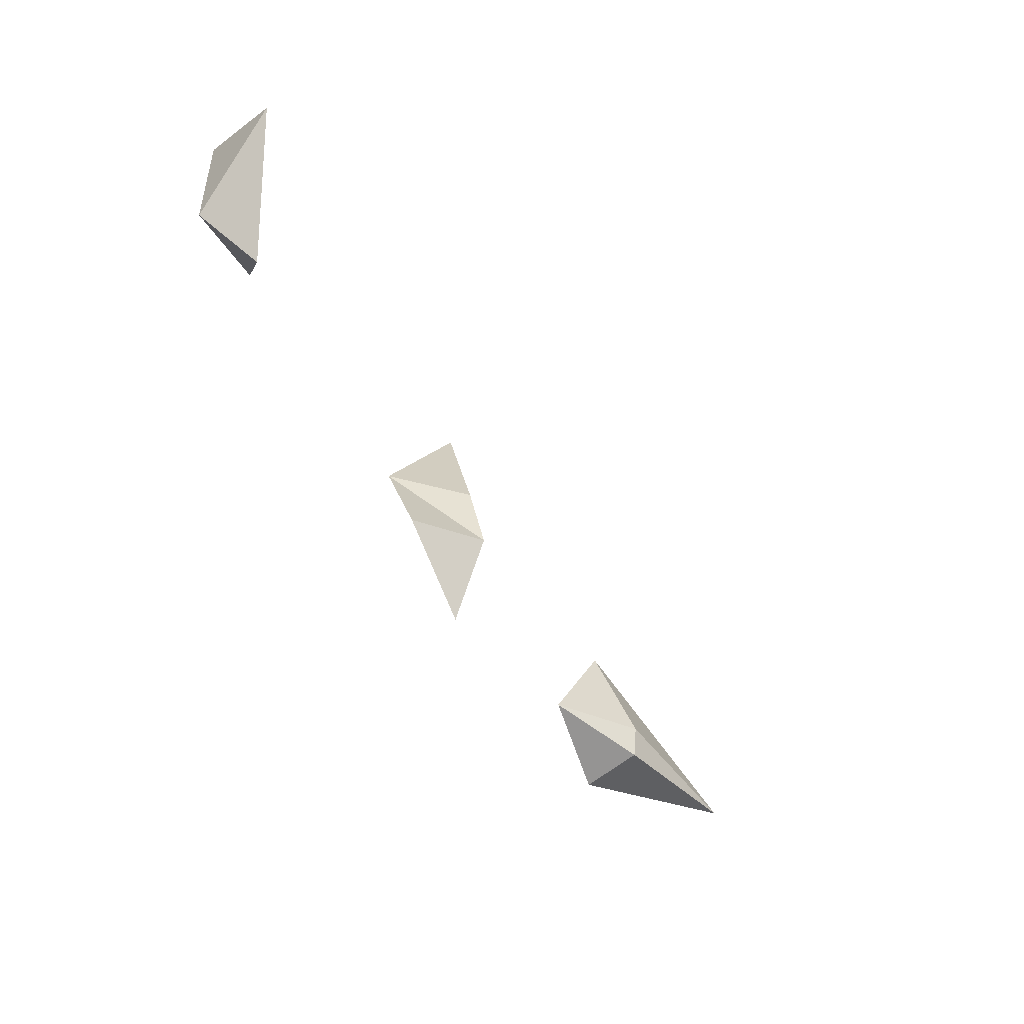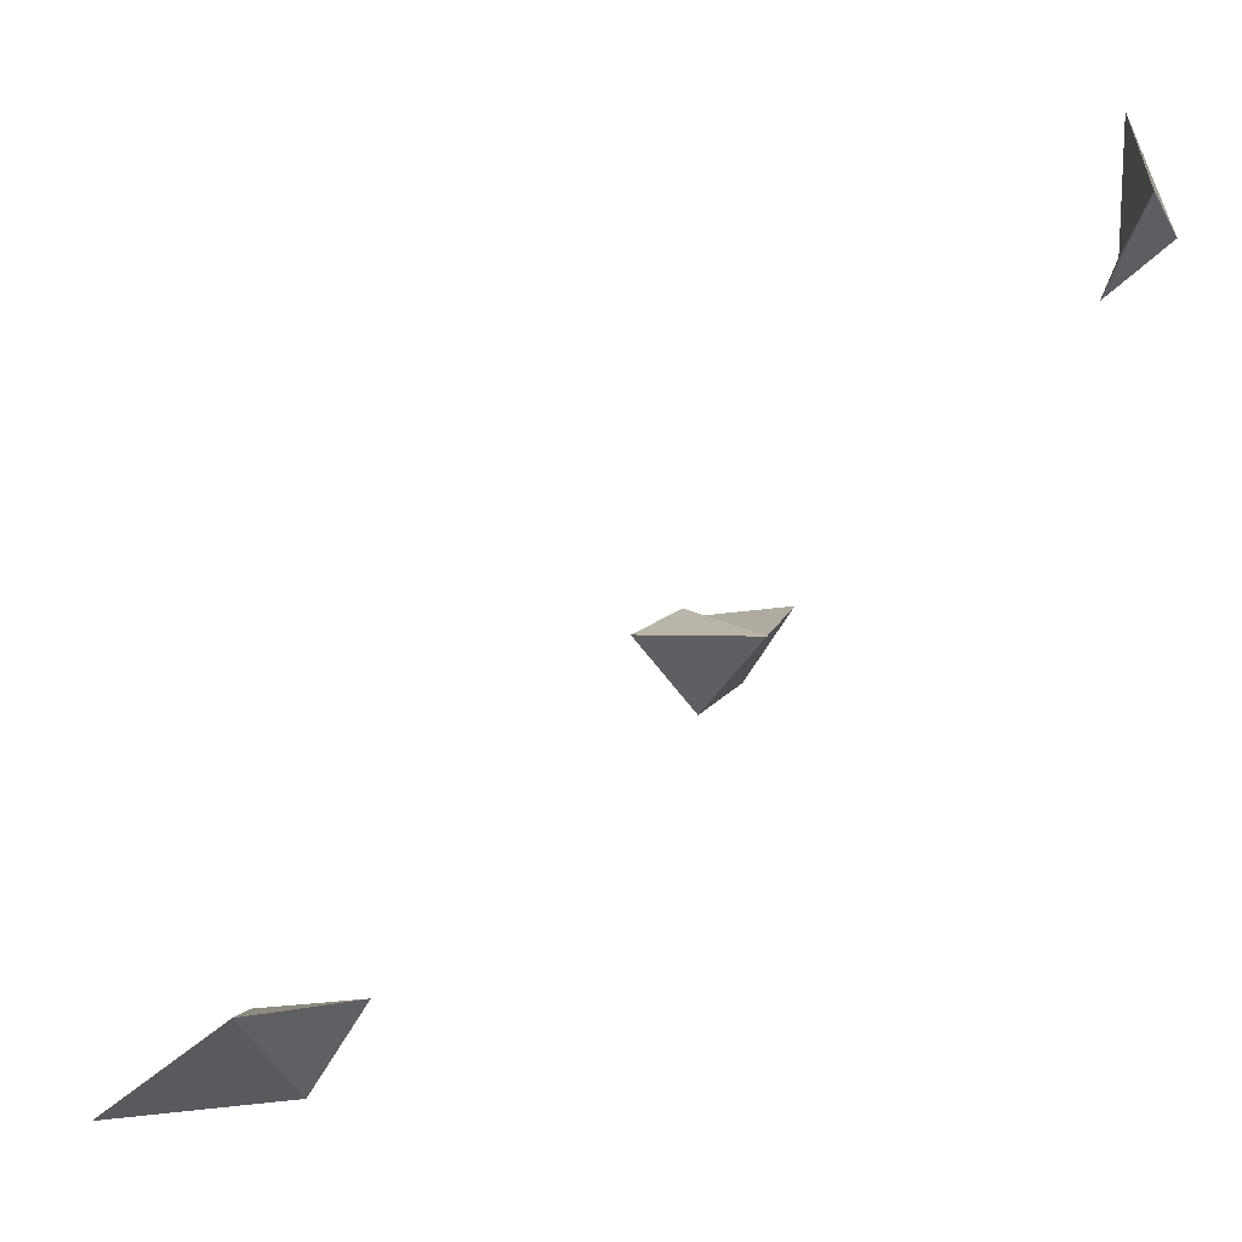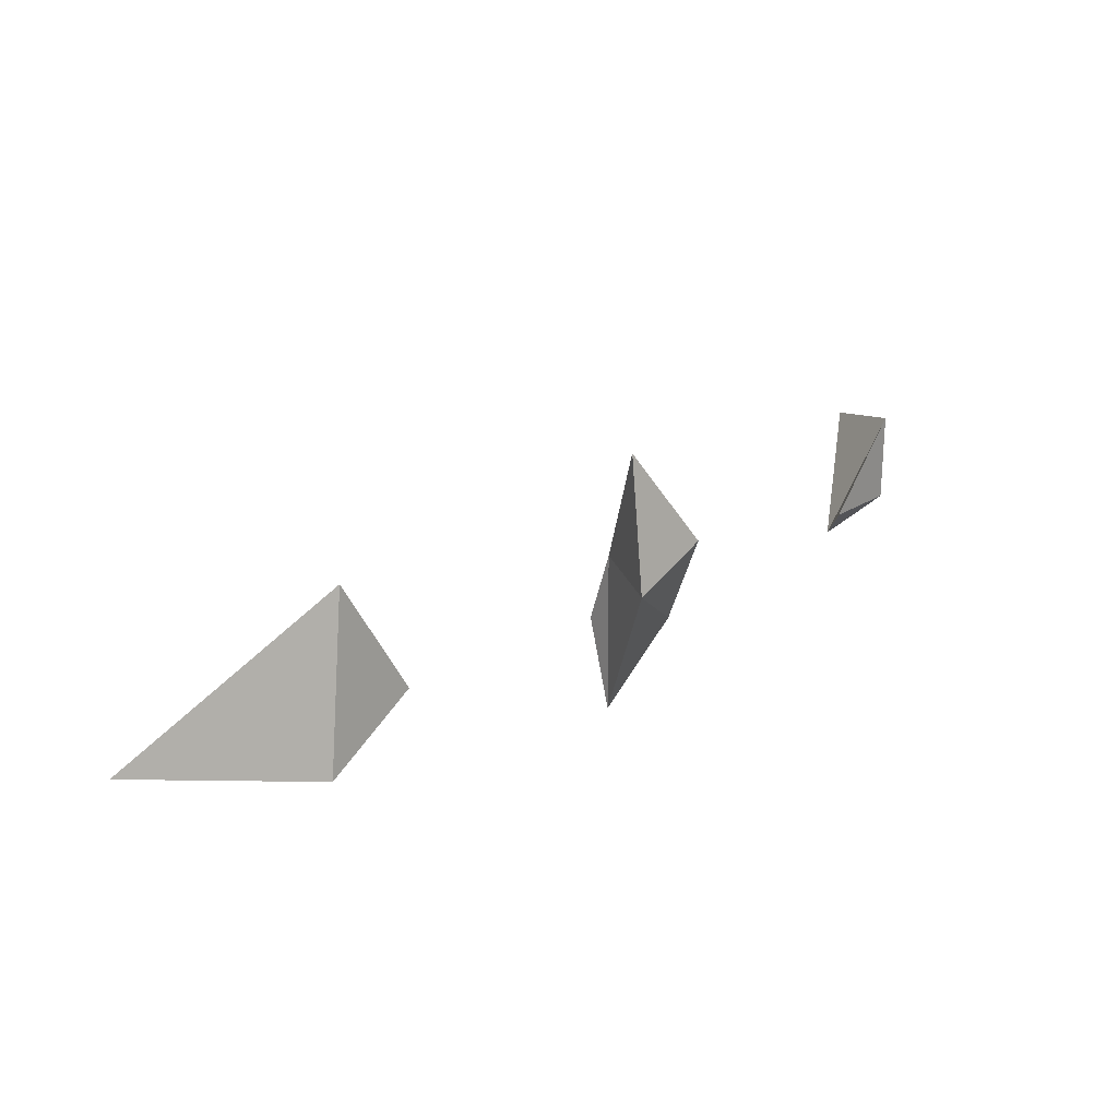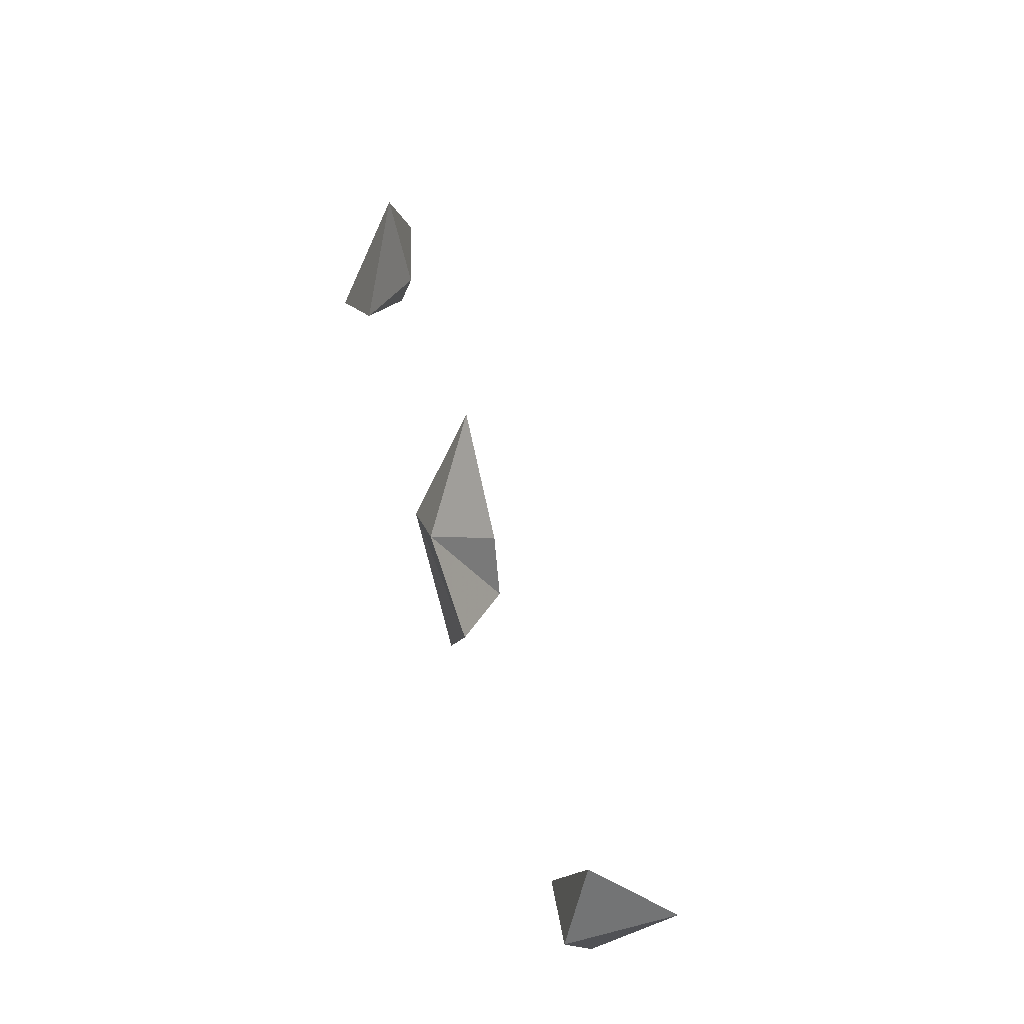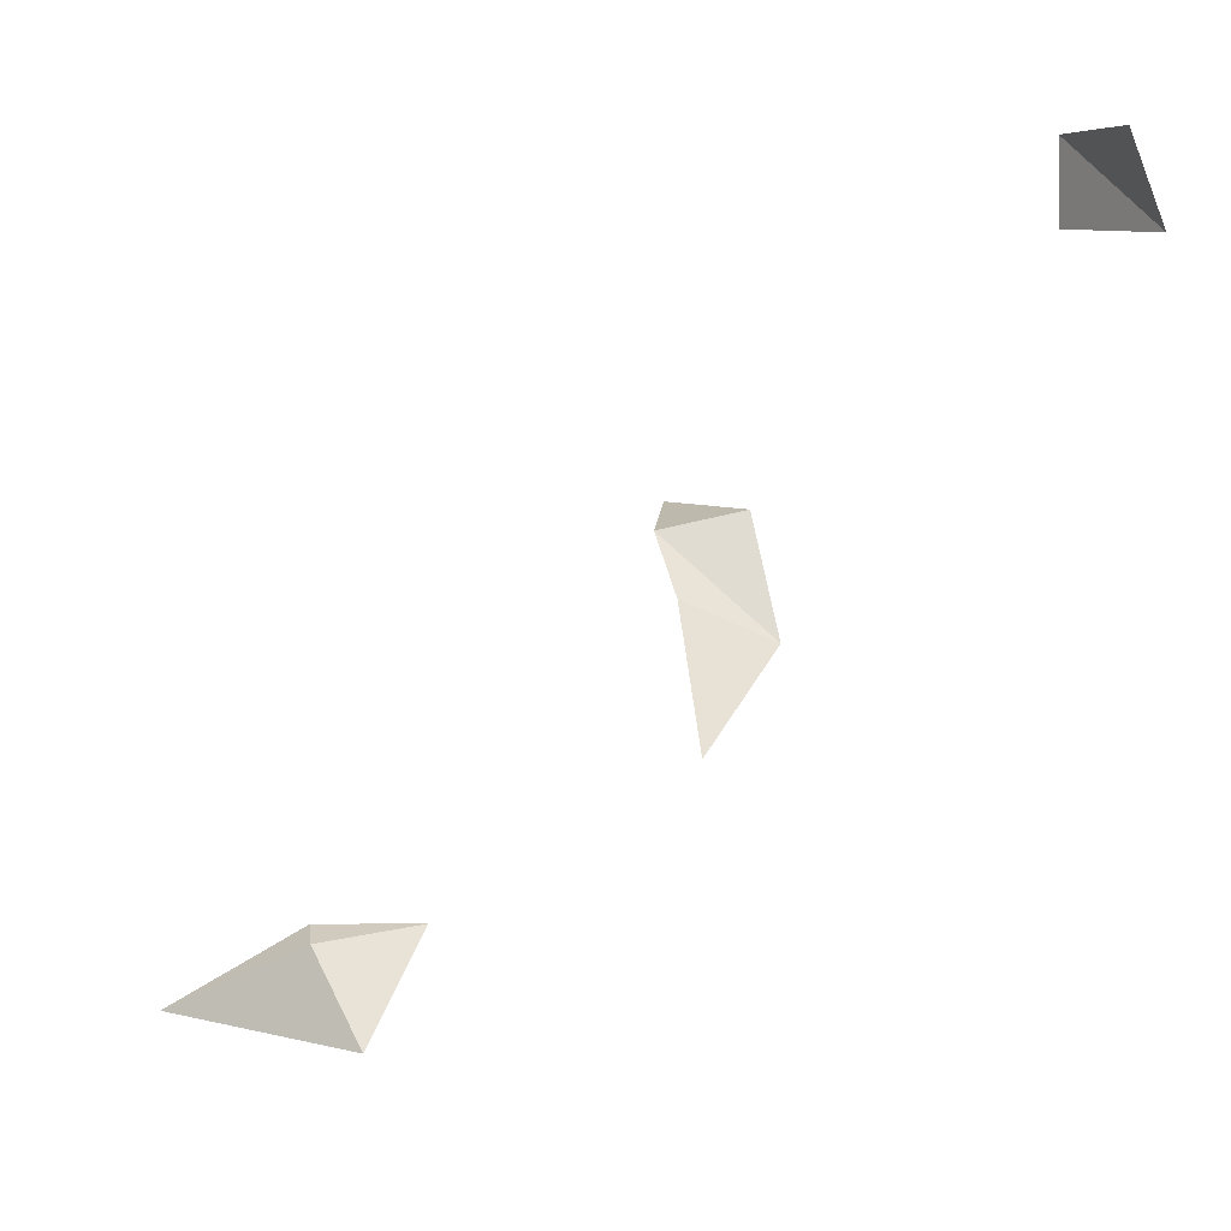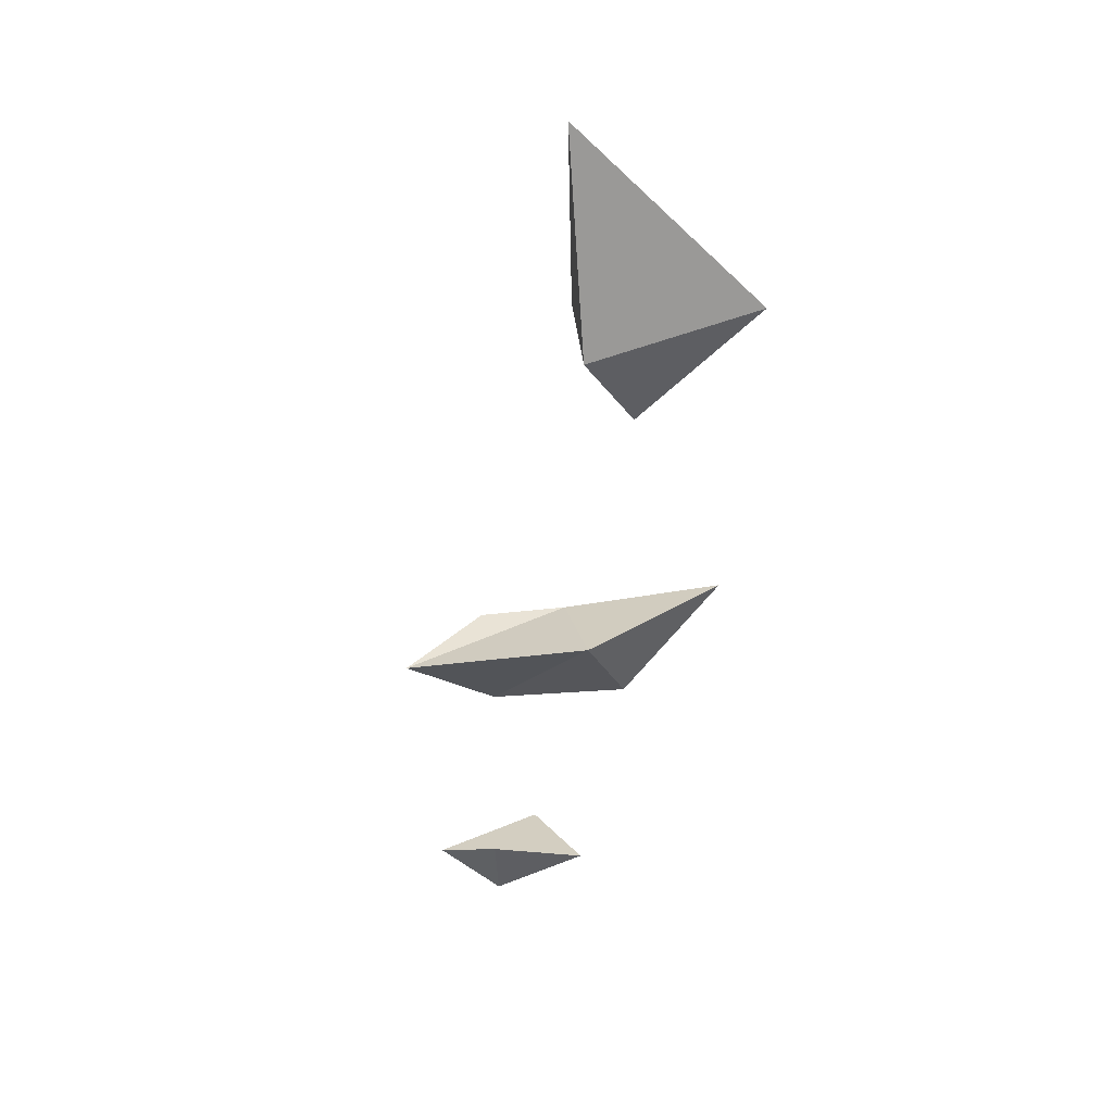
<metadata>
{"format":"obj","ext":"obj","renderer":"f3d","projection":"perspective","resolution":1024,"background":"white","views":[{"elev":-58.9,"azim":-19.5,"up":"+Y"},{"elev":-0.7,"azim":-155.5,"up":"+Z"},{"elev":39.1,"azim":173.0,"up":"+Y"},{"elev":23.7,"azim":-57.8,"up":"+Y"},{"elev":55.0,"azim":179.6,"up":"+Z"},{"elev":-74.5,"azim":108.3,"up":"+Z"}]}
</metadata>
<code>
v -1.227 1.515 1.75
v -1.204 1.509 1.72
v -1.191 1.51 1.74
v -1.191 1.51 1.74
v -1.204 1.509 1.72
v -1.144 1.524 1.713
v -1.227 1.515 1.75
v -1.21 1.557 1.748
v -1.204 1.509 1.72
v -1.204 1.509 1.72
v -1.21 1.557 1.748
v -1.144 1.524 1.713
v -1.297 1.423 1.834
v -1.294 1.447 1.853
v -1.321 1.442 1.855
v -1.321 1.442 1.855
v -1.294 1.447 1.853
v -1.328 1.482 1.847
v -1.297 1.423 1.834
v -1.321 1.442 1.855
v -1.307 1.477 1.825
v -1.307 1.477 1.825
v -1.321 1.442 1.855
v -1.328 1.482 1.847
v -1.307 1.477 1.825
v -1.328 1.482 1.847
v -1.306 1.52 1.847
v -1.294 1.447 1.853
v -1.297 1.423 1.834
v -1.3 1.472 1.854
v -1.3 1.472 1.854
v -1.297 1.423 1.834
v -1.307 1.477 1.825
v -1.3 1.472 1.854
v -1.307 1.477 1.825
v -1.306 1.52 1.847
v -1.227 1.515 1.75
v -1.191 1.51 1.74
v -1.192 1.519 1.746
v -1.192 1.519 1.746
v -1.191 1.51 1.74
v -1.144 1.524 1.713
v -1.192 1.519 1.746
v -1.144 1.524 1.713
v -1.21 1.557 1.748
v -1.227 1.515 1.75
v -1.192 1.519 1.746
v -1.21 1.557 1.748
v -1.4 1.394 1.954
v -1.42 1.408 1.956
v -1.4 1.414 1.939
v -1.4 1.414 1.939
v -1.42 1.408 1.956
v -1.421 1.438 1.965
v -1.294 1.447 1.853
v -1.3 1.472 1.854
v -1.328 1.482 1.847
v -1.328 1.482 1.847
v -1.3 1.472 1.854
v -1.306 1.52 1.847
v -1.4 1.414 1.939
v -1.421 1.438 1.965
v -1.4 1.394 1.954
v -1.4 1.394 1.954
v -1.421 1.438 1.965
v -1.41 1.425 1.989
v -1.4 1.394 1.954
v -1.41 1.425 1.989
v -1.42 1.408 1.956
v -1.42 1.408 1.956
v -1.41 1.425 1.989
v -1.421 1.438 1.965
f 1 2 3
f 4 5 6
f 7 8 9
f 10 11 12
f 13 14 15
f 16 17 18
f 19 20 21
f 22 23 24
f 25 26 27
f 28 29 30
f 31 32 33
f 34 35 36
f 37 38 39
f 40 41 42
f 43 44 45
f 46 47 48
f 49 50 51
f 52 53 54
f 55 56 57
f 58 59 60
f 61 62 63
f 64 65 66
f 67 68 69
f 70 71 72

</code>
